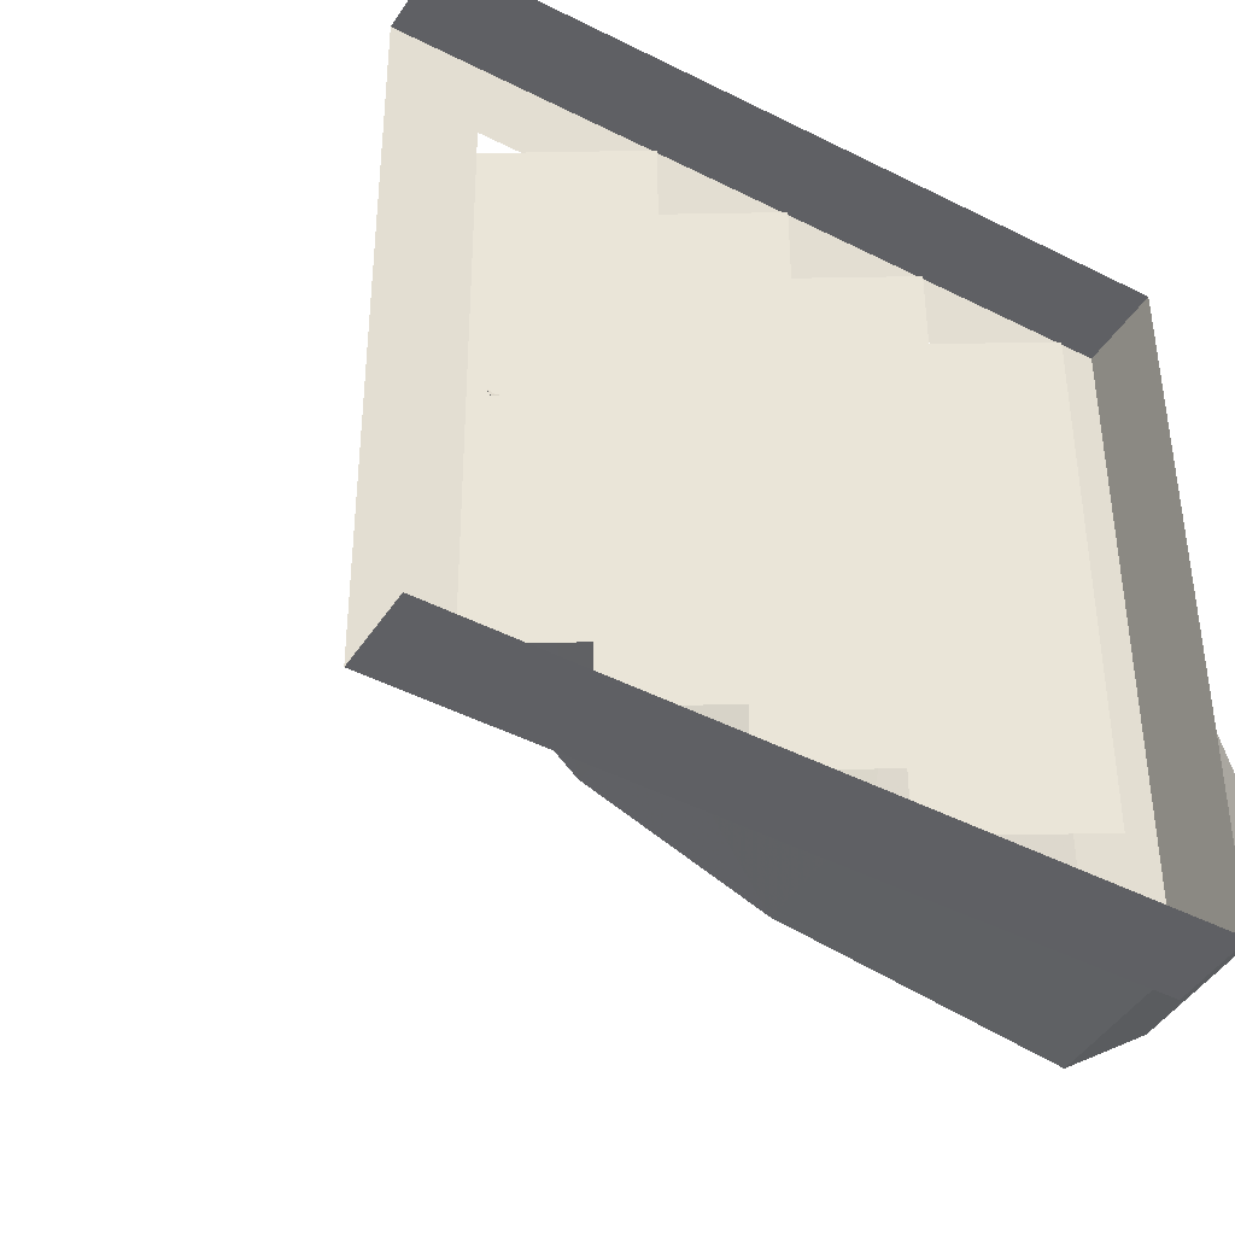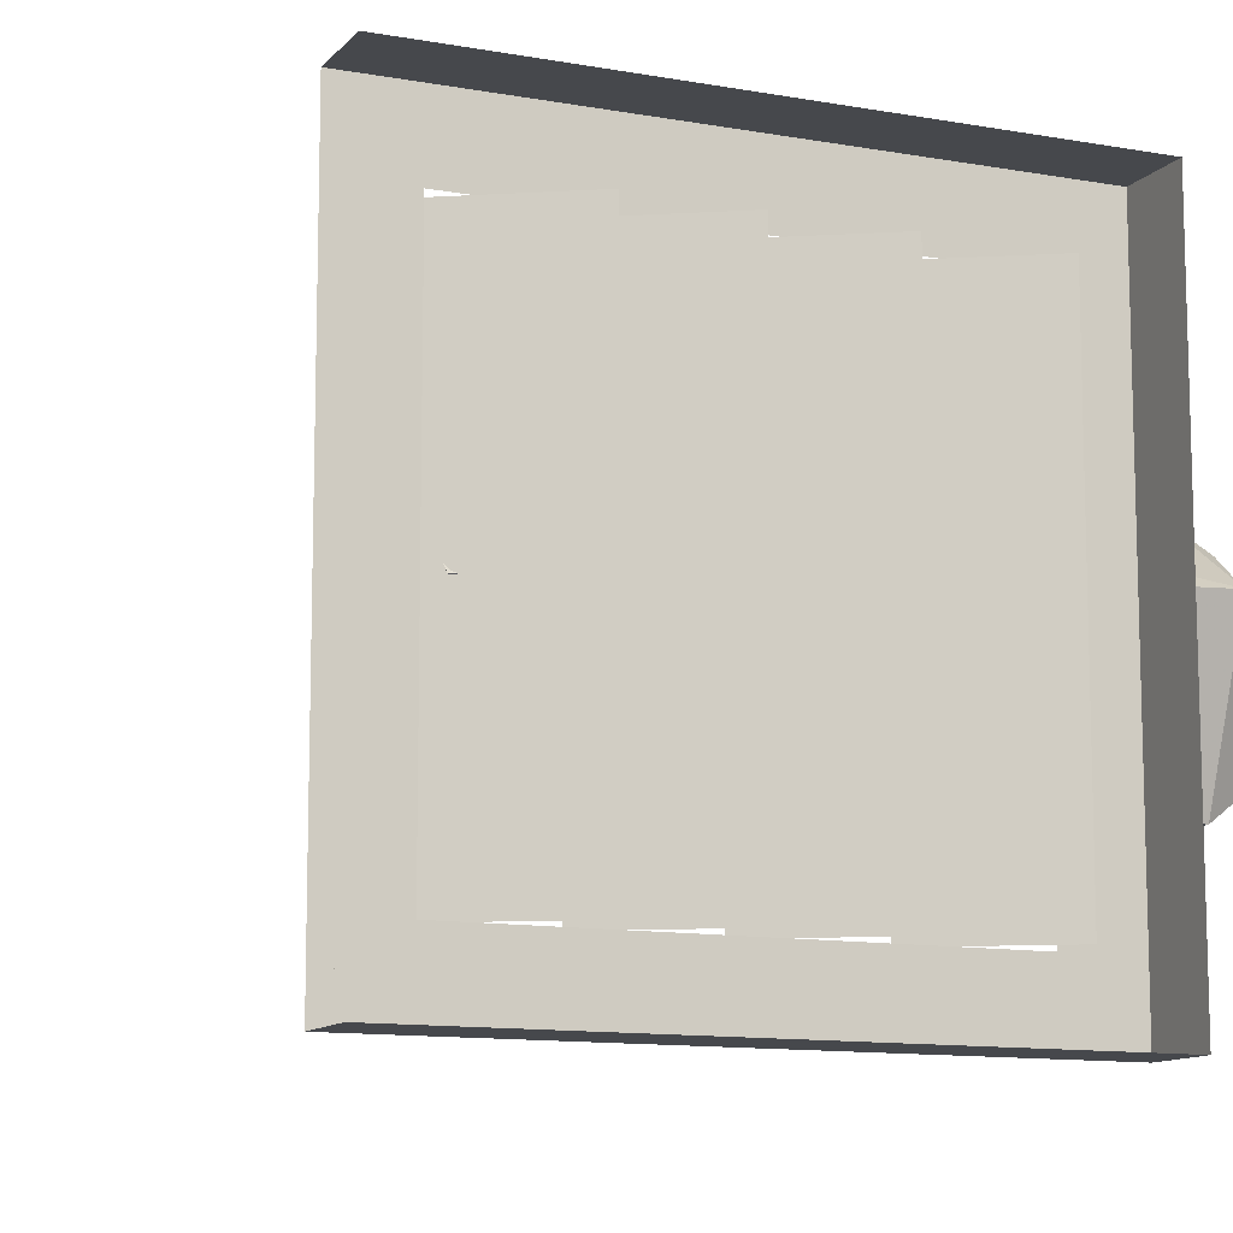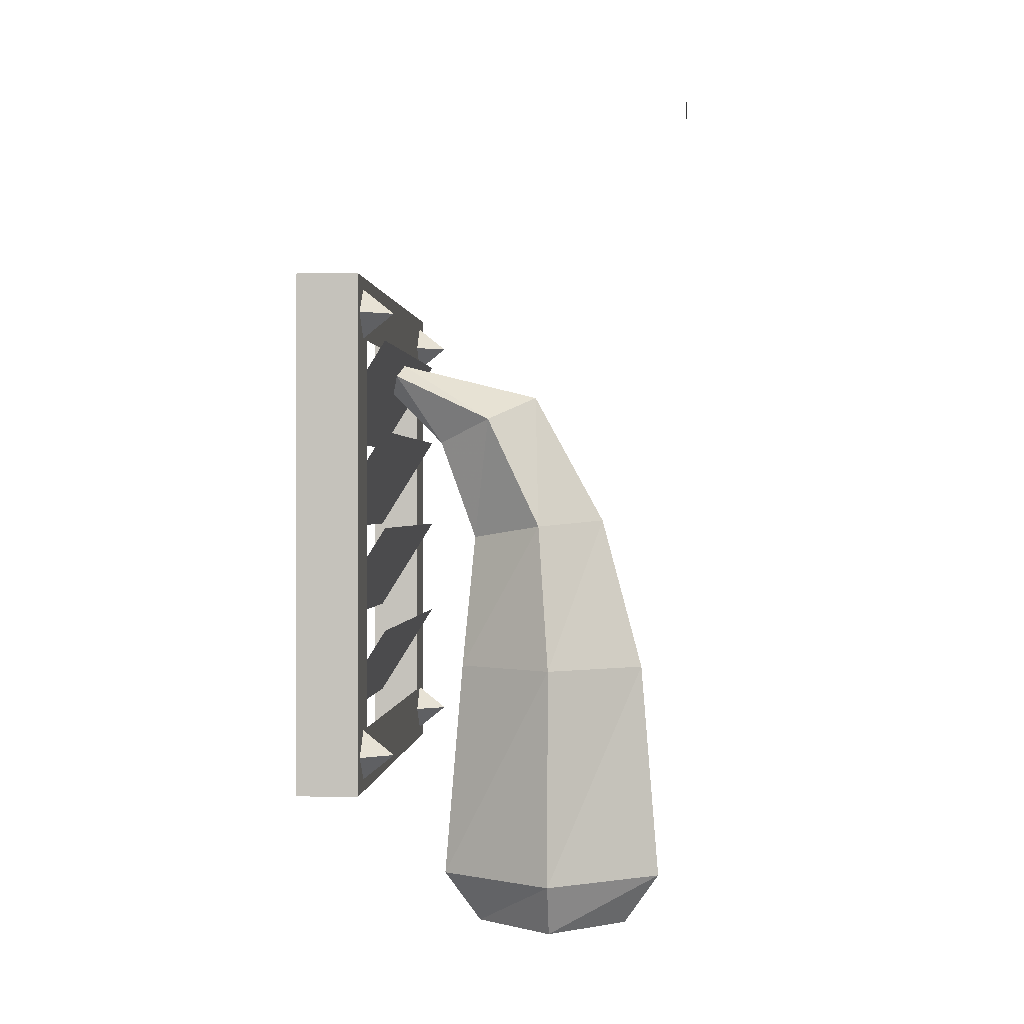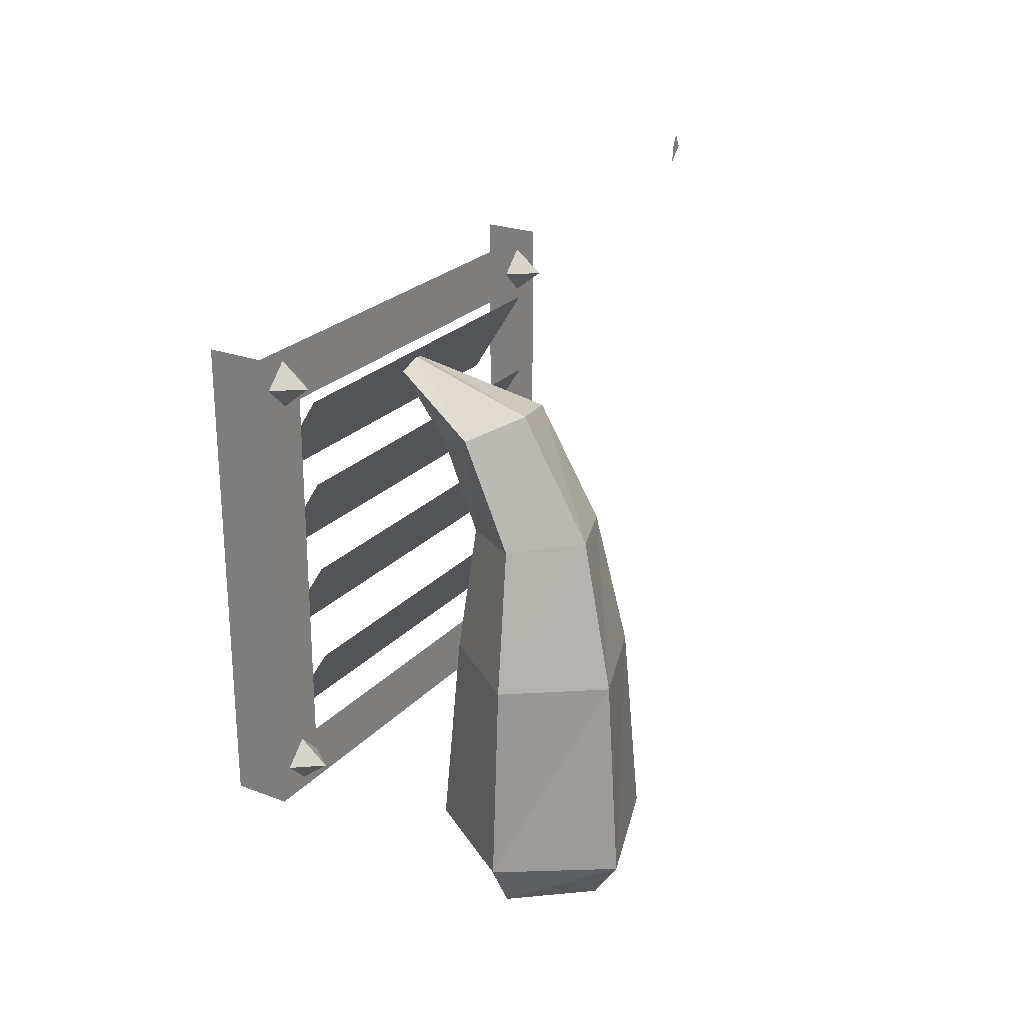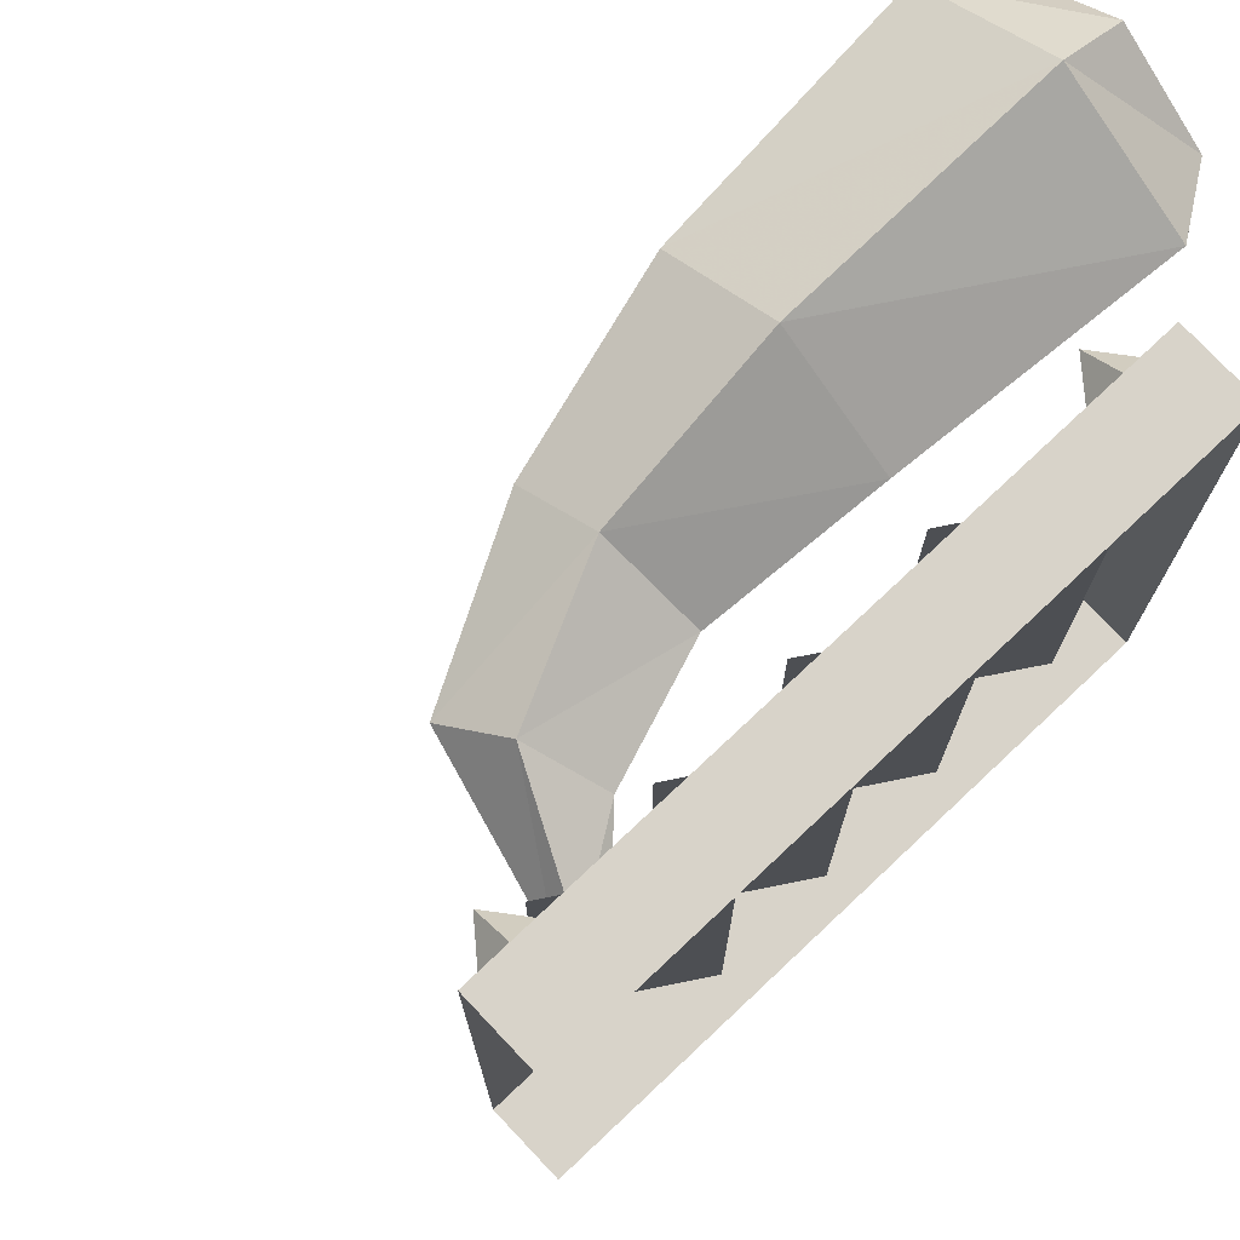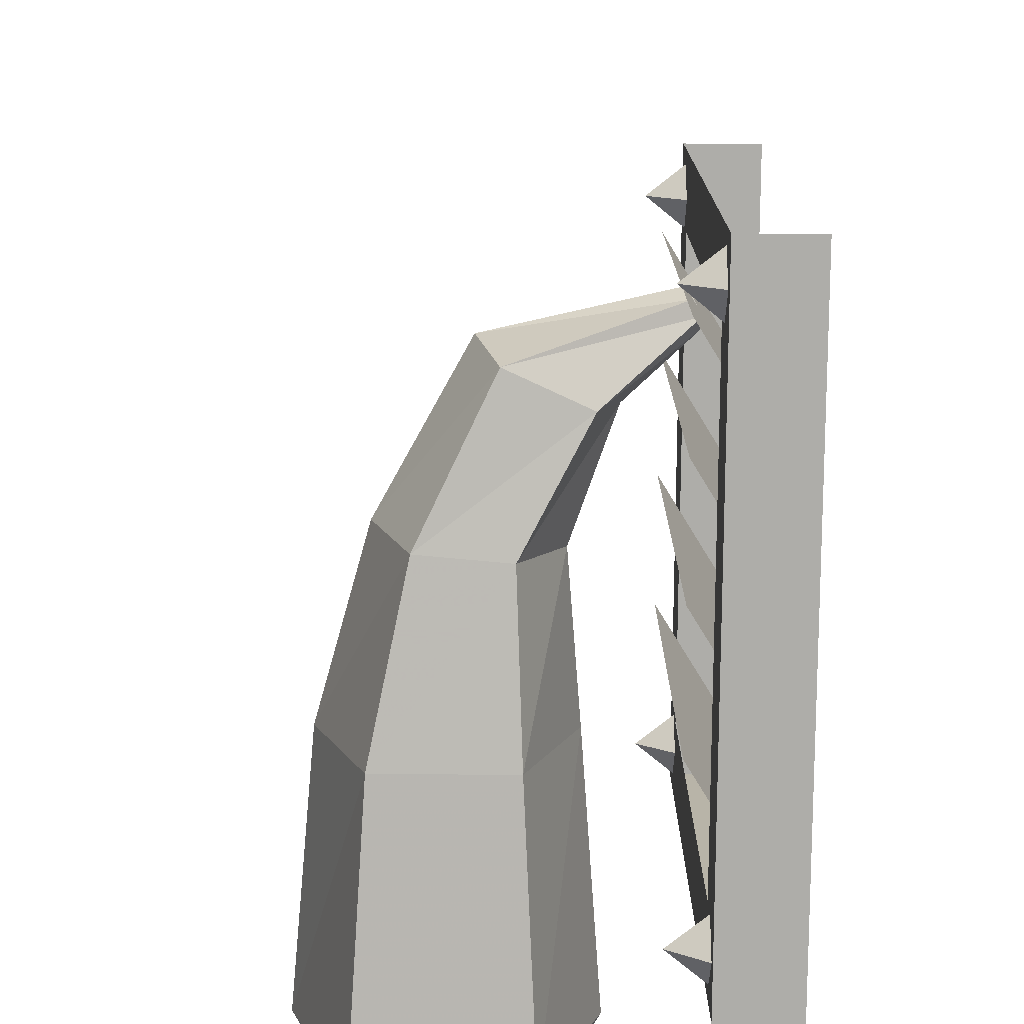
<metadata>
{"format":"obj","ext":"obj","renderer":"f3d","projection":"perspective","resolution":1024,"background":"white","views":[{"elev":-44.4,"azim":-120.8,"up":"+Z"},{"elev":-11.4,"azim":-114.0,"up":"+Z"},{"elev":0.3,"azim":4.4,"up":"+Y"},{"elev":24.5,"azim":31.5,"up":"+Y"},{"elev":75.9,"azim":-133.3,"up":"+Z"},{"elev":-77.1,"azim":179.5,"up":"+Z"}]}
</metadata>
<code>
v -0.3828 -1.539 0.2891
v -0.4219 -1.57 0.2891
v -0.4219 -1.539 0.2578
v -0.4219 -1.508 0.2891
v -0.4219 -1.539 0.3203
v -0.3828 -0.9766 0.2891
v -0.4219 -1.008 0.2891
v -0.4219 -0.9766 0.2578
v -0.4219 -0.9453 0.2891
v -0.4219 -0.9766 0.3203
v -0.3828 -1.539 -0.2891
v -0.4219 -1.57 -0.2891
v -0.4219 -1.539 -0.3203
v -0.4219 -1.508 -0.2891
v -0.4219 -1.539 -0.2578
v -0.3828 -0.9766 -0.2891
v -0.4219 -1.008 -0.2891
v -0.4219 -0.9766 -0.3203
v -0.4219 -0.9453 -0.2891
v -0.4219 -0.9766 -0.2578
v -0.4766 -1.508 0.2578
v -0.4766 -1.508 -0.2578
v -0.3984 -1.383 -0.2578
v -0.3984 -1.383 0.2578
v -0.4766 -1.375 0.2578
v -0.4766 -1.375 -0.2578
v -0.3984 -1.25 -0.2578
v -0.3984 -1.25 0.2578
v -0.5 -1.586 0.3359
v -0.4219 -1.586 0.3359
v -0.4219 -0.9297 0.3359
v -0.5 -0.9297 0.3359
v -0.4219 -1.508 0.2578
v -0.4219 -1.008 0.2578
v -0.4219 -1.008 -0.2578
v -0.4219 -0.9297 -0.3359
v -0.4219 -1.508 -0.2578
v -0.4219 -1.586 -0.3359
v -0.5 -0.9297 -0.3359
v -0.5 -1.586 -0.3359
v -0.4766 -1.25 0.2578
v -0.4766 -1.25 -0.2578
v -0.3984 -1.125 -0.2578
v -0.3984 -1.125 0.2578
v -0.4766 -1.133 0.2578
v -0.4766 -1.133 -0.2578
v -0.3984 -1.008 -0.2578
v -0.3984 -1.008 0.2578
v -0.4219 -1.062 0.007812
v -0.4219 -1.047 -0.01562
v -0.3281 -1.125 -0.0625
v -0.3516 -1.133 0.02344
v -0.4141 -1.039 0.03125
v -0.4062 -1.023 0.007812
v -0.4141 -1.031 -0.01562
v -0.2422 -1.086 -0.0625
v -0.1641 -1.25 -0.08594
v -0.2578 -1.258 -0.08594
v -0.3047 -1.266 0.01562
v -0.2812 -1.102 0.07812
v -0.2188 -1.07 0.02344
v -0.125 -1.242 0.01562
v -0.07031 -1.445 0.03906
v -0.125 -1.445 -0.1094
v -0.2656 -1.445 -0.1094
v -0.3203 -1.445 0.03906
v -0.2109 -1.25 0.08594
v -0.1953 -1.445 0.1328
v -0.1953 -1.734 0.1484
v -0.04688 -1.734 0.04688
v -0.1094 -1.734 -0.1328
v -0.2812 -1.734 -0.1328
v -0.3438 -1.734 0.04688
v -0.2969 -1.805 0.02344
v -0.1953 -1.805 0.1094
v -0.09375 -1.805 0.02344
v -0.1328 -1.805 -0.08594
v -0.2578 -1.805 -0.08594
v -0.007812 -0.6719 0.007812
v -0.007812 -0.6719 0.02344
v -0.007812 -0.6562 0.01562
v -0.007812 -0.6875 0.02344
f 1 2 3
f 6 7 8
f 11 12 13
f 16 17 18
f 29 30 31
f 29 31 32
f 30 33 34
f 30 34 31
f 31 34 35
f 31 35 36
f 36 35 37
f 36 37 38
f 40 38 30
f 40 30 29
f 38 37 33
f 38 33 30
f 1 3 4
f 6 8 9
f 11 13 14
f 16 18 19
f 1 4 5
f 1 5 2
f 6 9 10
f 6 10 7
f 11 14 15
f 11 15 12
f 16 19 20
f 16 20 17
f 25 26 27
f 25 27 28
f 45 46 47
f 45 47 48
f 21 22 23
f 21 23 24
f 41 42 43
f 41 43 44
f 36 38 39
f 39 38 40
f 49 50 51
f 49 51 52
f 49 52 53
f 49 53 54
f 49 54 55
f 49 55 50
f 50 55 56
f 50 56 51
f 51 56 57
f 51 57 58
f 51 58 52
f 52 58 59
f 52 59 60
f 52 60 53
f 53 60 54
f 54 60 61
f 54 61 55
f 55 61 56
f 56 61 62
f 56 62 57
f 57 62 63
f 57 63 64
f 57 64 58
f 58 64 65
f 58 65 59
f 59 65 66
f 59 66 67
f 59 67 60
f 60 67 61
f 61 67 62
f 62 67 68
f 62 68 63
f 63 68 69
f 63 69 70
f 63 70 64
f 64 70 71
f 64 71 65
f 65 71 72
f 65 72 66
f 66 72 73
f 66 73 68
f 66 68 67
f 68 73 69
f 69 73 74
f 69 74 75
f 69 75 70
f 70 75 76
f 70 76 71
f 71 76 77
f 71 77 72
f 72 77 78
f 72 78 73
f 73 78 74
f 74 78 77
f 74 77 76
f 74 76 75
f 79 80 81
f 79 80 82

</code>
